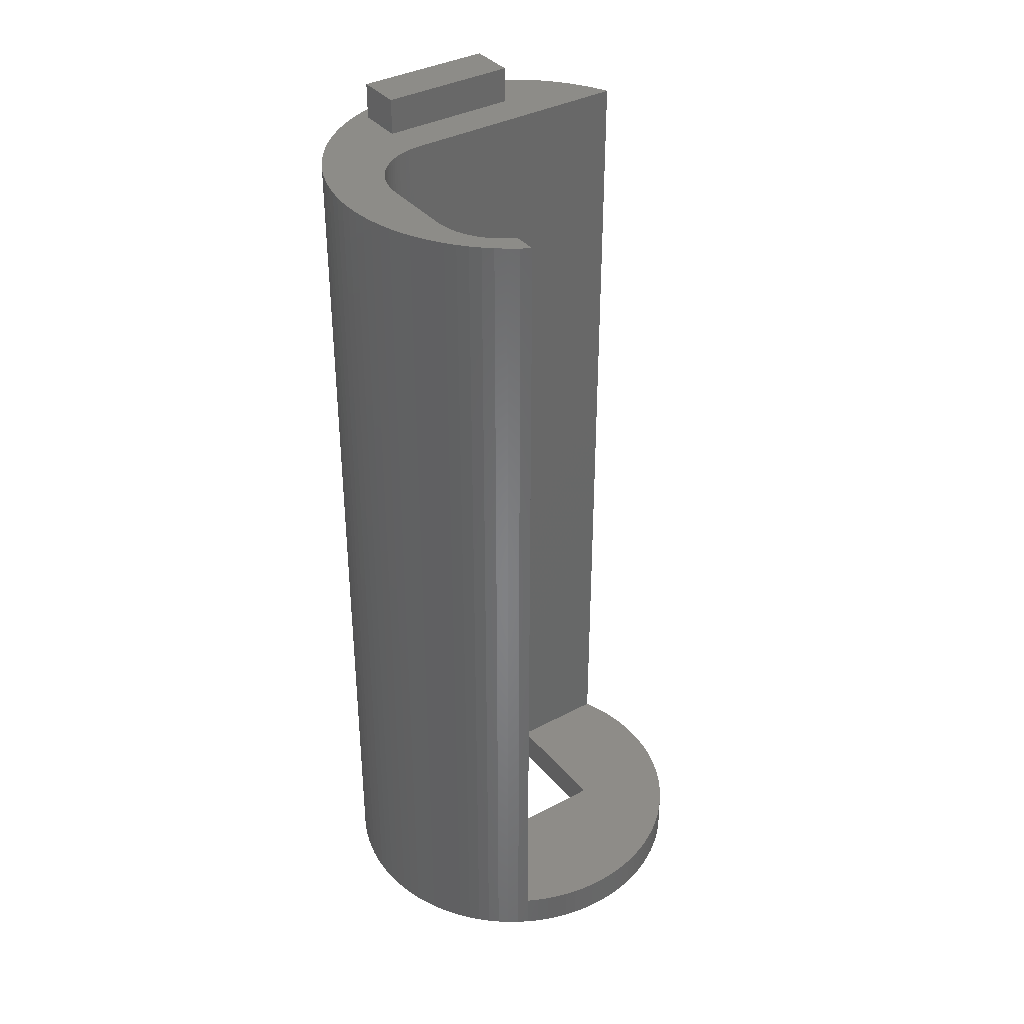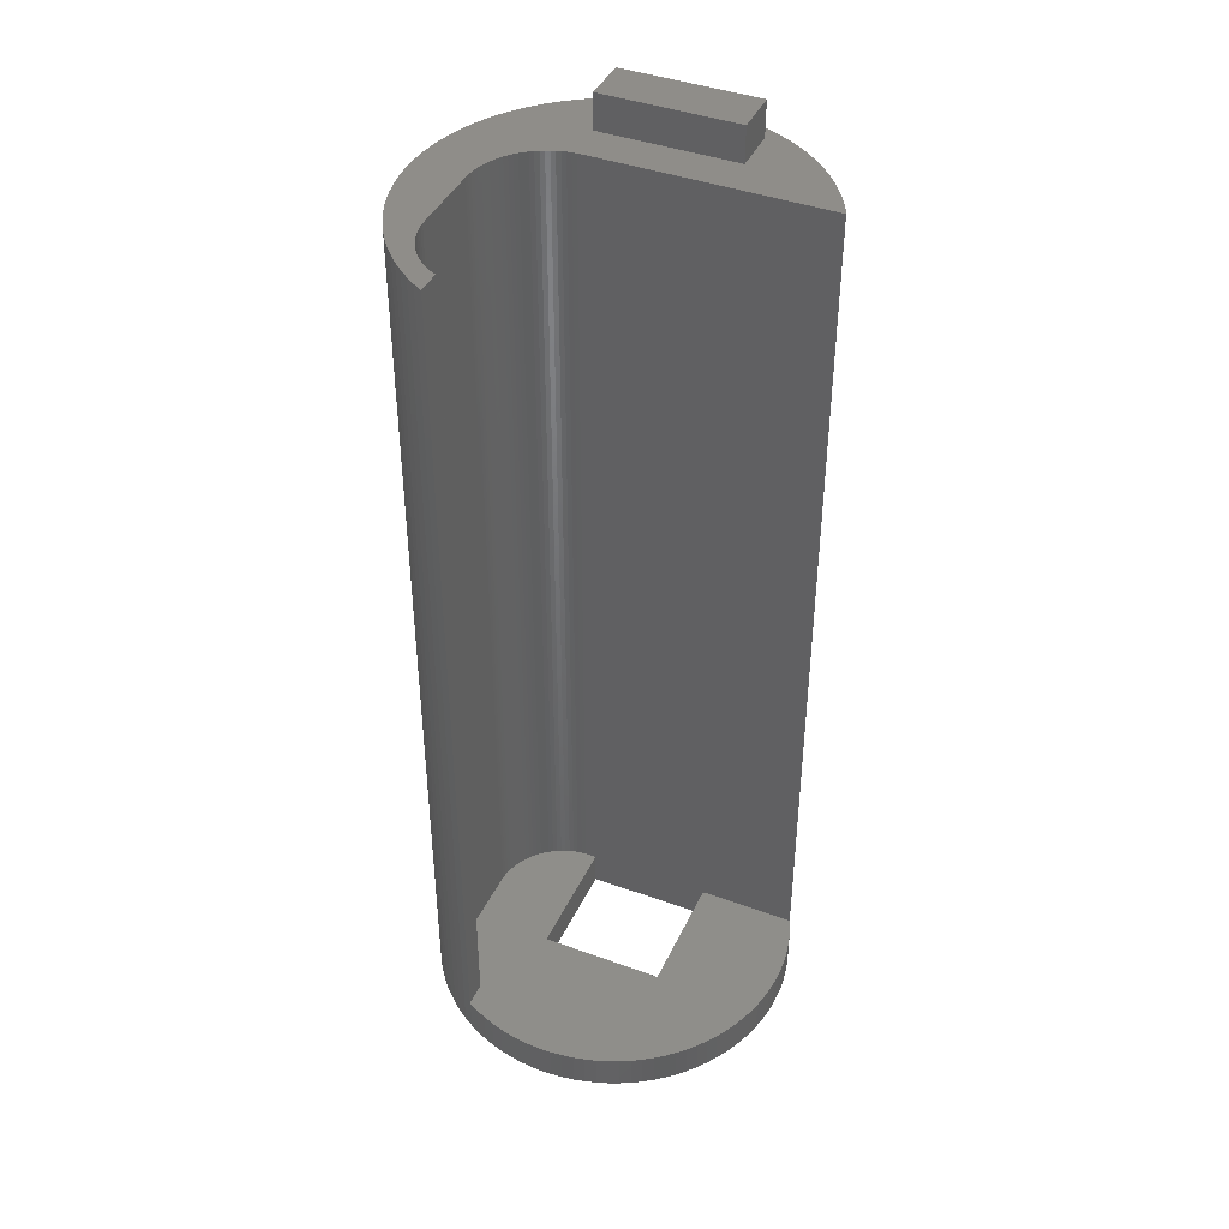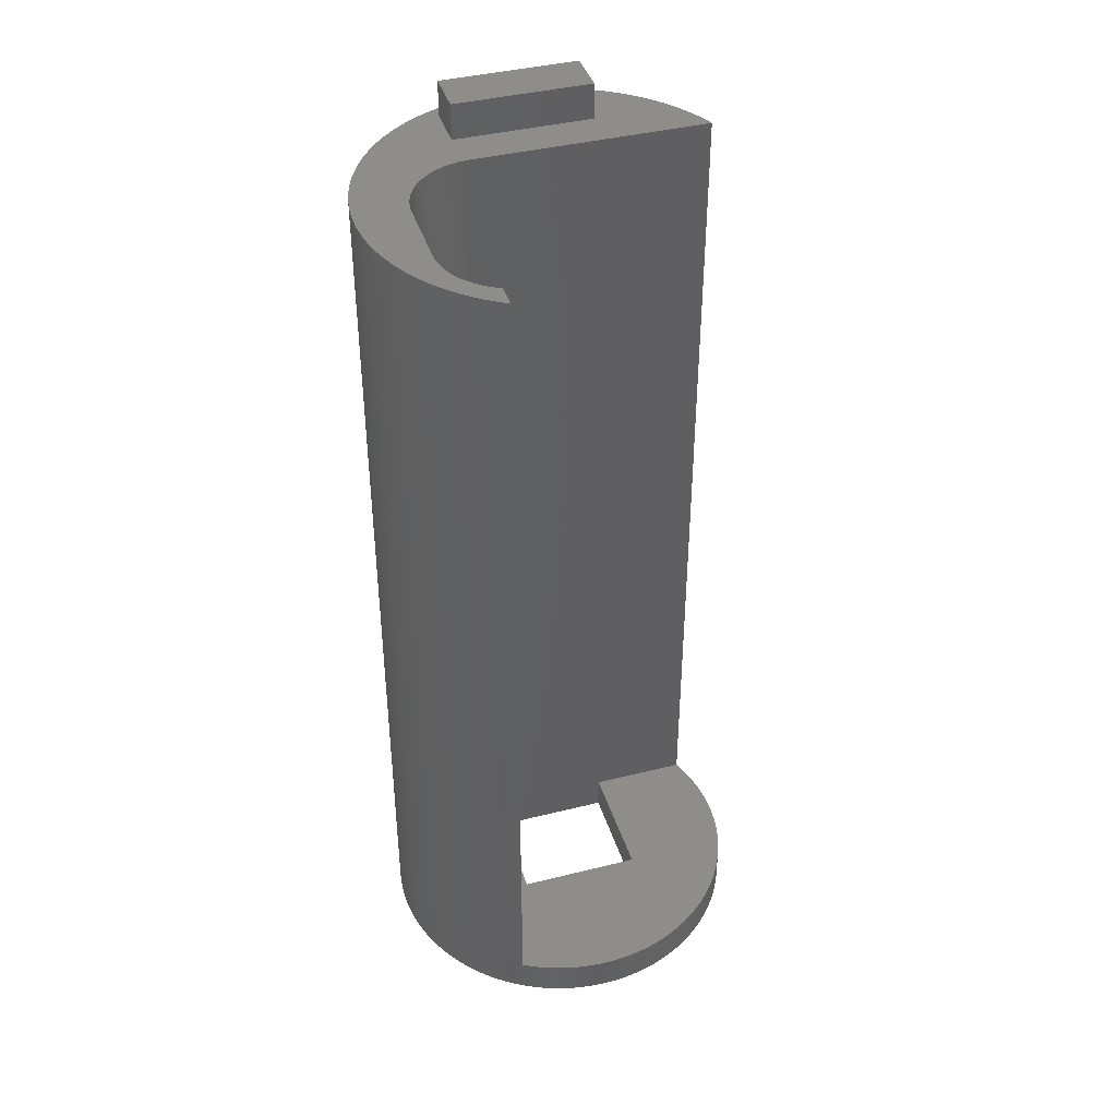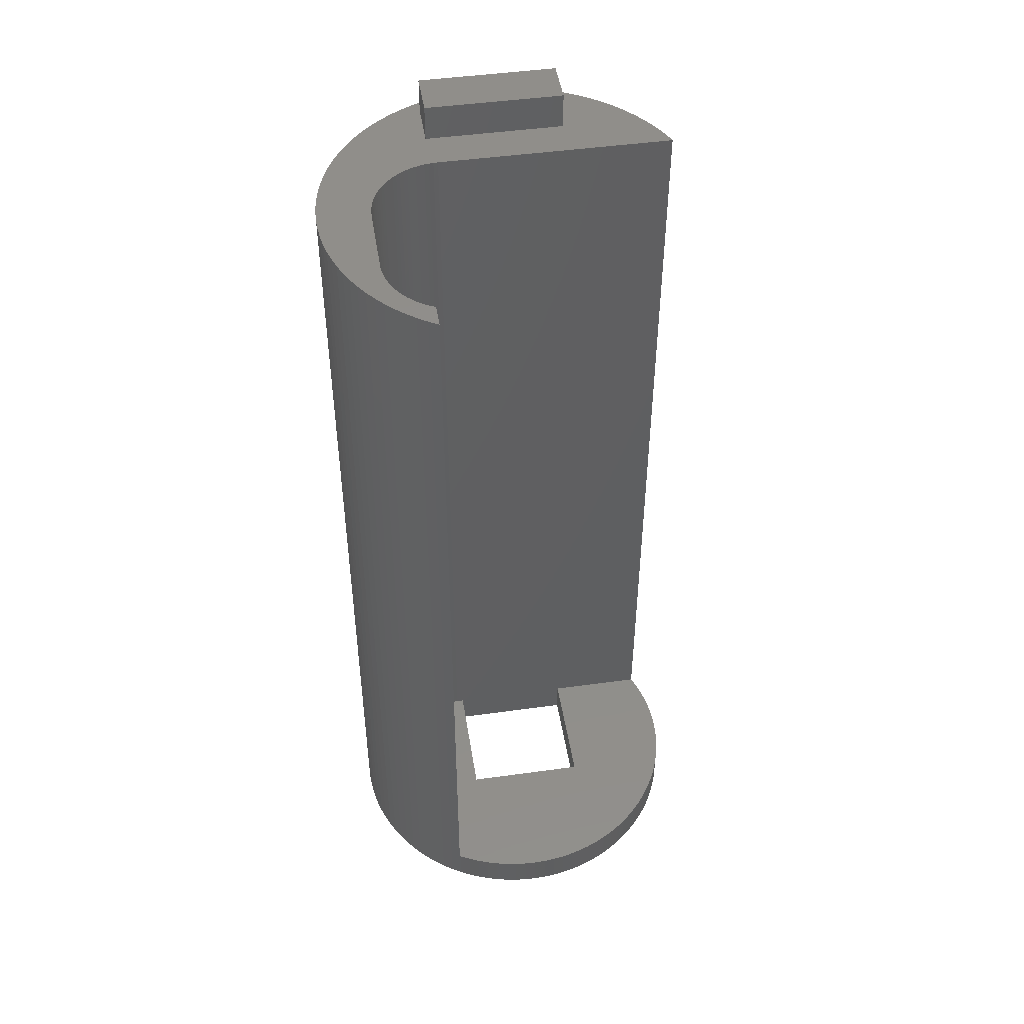
<metadata>
{"format":"stl","ext":"stl","renderer":"f3d","projection":"perspective","resolution":1024,"background":"white","views":[{"elev":36.6,"azim":55.3,"up":"+Z"},{"elev":41.8,"azim":113.7,"up":"+Z"},{"elev":40.9,"azim":73.1,"up":"+Z"},{"elev":47.3,"azim":81.1,"up":"+Z"}]}
</metadata>
<code>
# stl→obj: 320 verts, 640 faces
v 10.3 0 2
v 10.28 0.6467 0
v 10.28 0.6467 2
v 10.3 0 0
v -10.3 0 0
v -10.28 0.6467 50
v -10.28 0.6467 0
v -10.3 0 50
v 0.6467 10.28 0
v 0 10.3 2
v 0.6467 10.28 2
v 0 10.3 0
v 7.508 7.051 2
v 7.051 7.508 0
v 7.051 7.508 2
v 7.508 7.051 0
v -6.565 7.936 0
v -7.051 7.508 50
v -6.565 7.936 50
v -7.051 7.508 0
v -9.976 -2.562 0
v -10.12 -1.93 50
v -10.12 -1.93 0
v -9.976 -2.562 50
v 9.577 3.792 2
v 9.32 4.386 0
v 9.32 4.386 2
v 9.577 3.792 0
v 4.386 9.32 0
v 3.792 9.577 2
v 4.386 9.32 2
v 3.792 9.577 0
v -8.333 6.054 0
v -7.936 6.565 50
v -7.936 6.565 0
v -8.333 6.054 50
v 9.004 -5 50
v 8.697 -5.519 50
v 9.004 -5 2
v 9.026 -4.962 0
v 9.026 -4.962 2
v 8.697 -5.519 0
v 1.93 -10.12 0
v 2.562 -9.976 50
v 1.93 -10.12 50
v 2.562 -9.976 0
v 7.051 -7.508 50
v 7.508 -7.051 0
v 7.508 -7.051 50
v 7.051 -7.508 0
v 7.936 -6.565 50
v 8.333 -6.054 0
v 8.333 -6.054 50
v 7.936 -6.565 0
v -4.386 -9.32 0
v -3.792 -9.577 50
v -4.386 -9.32 50
v -3.792 -9.577 0
v -7.508 -7.051 0
v -7.936 -6.565 50
v -7.936 -6.565 0
v -7.508 -7.051 50
v -10.22 -1.291 0
v -10.28 -0.6467 50
v -10.28 -0.6467 0
v -10.22 -1.291 50
v -4 4 0
v -6 4 0
v -6.054 8.333 0
v -5.519 8.697 0
v -7.508 7.051 0
v -8.697 5.519 0
v -9 4 0
v -9.026 4.962 0
v -9.577 -3.792 0
v -9 -4 0
v -9.32 -4.386 0
v -9.796 -3.183 0
v -9.32 4.386 0
v -9.577 3.792 0
v -9.796 3.183 0
v -9.976 2.562 0
v -10.12 1.93 0
v -10.22 1.291 0
v 3 -3 0
v 10.28 -0.6467 0
v 10.22 -1.291 0
v 10.12 -1.93 0
v 3 4 0
v 9.976 -2.562 0
v 10.22 1.291 0
v 9.796 -3.183 0
v 10.12 1.93 0
v 9.577 -3.792 0
v 9.976 2.562 0
v 9.32 -4.386 0
v 9.796 3.183 0
v 9.026 4.962 0
v 8.697 5.519 0
v 8.333 6.054 0
v 7.936 6.565 0
v 6.565 -7.936 0
v 6.054 -8.333 0
v 5.519 -8.697 0
v 6.565 7.936 0
v 4.962 -9.026 0
v 6.054 8.333 0
v 4.386 -9.32 0
v 5.519 8.697 0
v 3.792 -9.577 0
v 4.962 9.026 0
v 3.183 -9.796 0
v 1.291 -10.22 0
v 0.6467 -10.28 0
v 0 -10.3 0
v -0.6467 -10.28 0
v -4 -3 0
v -1.291 -10.22 0
v -1.93 -10.12 0
v -2.562 -9.976 0
v -3.183 -9.796 0
v -4.962 -9.026 0
v 3.183 9.796 0
v 2.562 9.976 0
v 1.93 10.12 0
v 1.291 10.22 0
v -0.6467 10.28 0
v -1.291 10.22 0
v -1.93 10.12 0
v -2.562 9.976 0
v -3.183 9.796 0
v -3.792 9.577 0
v -4.386 9.32 0
v -6 -4 0
v -5.519 -8.697 0
v -4.962 9.026 0
v -6.054 -8.333 0
v -6.565 -7.936 0
v -7.051 -7.508 0
v -8.333 -6.054 0
v -8.697 -5.519 0
v -9.026 -4.962 0
v 10.12 1.93 2
v 9.976 2.562 2
v 9.796 3.183 2
v 8.333 6.054 2
v 7.936 6.565 2
v 9.026 4.962 2
v 1.93 10.12 2
v 2.562 9.976 2
v 3.183 9.796 2
v 6.565 7.936 2
v -9.796 3.183 50
v -9.976 2.562 50
v -7.508 7.051 50
v -9.026 4.962 50
v -9.32 4.386 50
v -8.697 5.519 50
v -9.577 3.792 50
v 3 4 2
v 1.291 10.22 2
v -0.6467 10.28 2
v -4 4 2
v -1.291 10.22 2
v -1.93 10.12 2
v -2.562 9.976 2
v -3.183 9.796 2
v -3.792 9.577 2
v -4 9.487 2
v 3 -3 2
v 10.22 1.291 2
v 10.28 -0.6467 2
v 10.22 -1.291 2
v 10.12 -1.93 2
v 9.976 -2.562 2
v 7.664 -5 2
v 9.796 -3.183 2
v 9.577 -3.792 2
v 9.32 -4.386 2
v 8.697 5.519 2
v 7.619 -5.103 2
v 7.505 -5.327 2
v 7.377 -5.543 2
v 7.236 -5.751 2
v 7.082 -5.95 2
v 6.916 -6.138 2
v 6.738 -6.316 2
v 6.55 -6.482 2
v 6.054 8.333 2
v 6.351 -6.636 2
v 6.143 -6.777 2
v 5.519 8.697 2
v 5.927 -6.905 2
v 5.703 -7.019 2
v 5.473 -7.119 2
v 4.962 9.026 2
v 5.236 -7.204 2
v 4.995 -7.274 2
v 4.75 -7.329 2
v 4.501 -7.368 2
v 4.251 -7.392 2
v 4 -7.4 2
v 0 -7.4 2
v -0.2512 -7.392 2
v -0.5013 -7.368 2
v -0.7495 -7.329 2
v -0.9948 -7.274 2
v -1.236 -7.204 2
v -1.472 -7.119 2
v -1.703 -7.019 2
v -1.927 -6.905 2
v -2.143 -6.777 2
v -2.351 -6.636 2
v -2.55 -6.482 2
v -2.738 -6.316 2
v -2.916 -6.138 2
v -3.082 -5.95 2
v -3.236 -5.751 2
v -3.377 -5.543 2
v -3.505 -5.327 2
v -3.619 -5.103 2
v -3.719 -4.872 2
v -3.804 -4.636 2
v -3.874 -4.395 2
v -3.929 -4.15 2
v -3.968 -3.901 2
v -3.992 -3.651 2
v -4 -3.4 2
v -4 -3 2
v -4.962 9.026 50
v -4.386 9.32 50
v 1.291 -10.22 50
v 0.6467 -10.28 50
v 0 -10.3 50
v 4.962 -9.026 50
v 4.386 -9.32 50
v 6.565 -7.936 50
v 6.054 -8.333 50
v 5.519 -8.697 50
v -1.93 -10.12 50
v -2.562 -9.976 50
v -1.291 -10.22 50
v -9.577 -3.792 50
v -9.32 -4.386 50
v -9.026 -4.962 50
v -9.796 -3.183 50
v -10.12 1.93 50
v -10.22 1.291 50
v -6.054 8.333 50
v -5.519 8.697 50
v -4 9.487 50
v 3.792 -9.577 50
v 3.183 -9.796 50
v -6.054 -8.333 50
v -6.565 -7.936 50
v -7.051 -7.508 50
v -5.519 -8.697 50
v -4.962 -9.026 50
v -3.183 -9.796 50
v -0.6467 -10.28 50
v -8.697 -5.519 50
v -8.333 -6.054 50
v -9 -4 4
v -9 4 4
v -6 4 4
v -6 -4 4
v -4 -3.4 50
v -6.2 3.8 50
v 7.664 -5 50
v 7.619 -5.103 50
v 7.505 -5.327 50
v 7.377 -5.543 50
v 7.236 -5.751 50
v 7.082 -5.95 50
v 6.916 -6.138 50
v 6.738 -6.316 50
v 6.55 -6.482 50
v 6.351 -6.636 50
v 6.143 -6.777 50
v 5.927 -6.905 50
v 5.703 -7.019 50
v 5.473 -7.119 50
v 5.236 -7.204 50
v 4.995 -7.274 50
v 4.75 -7.329 50
v 4.501 -7.368 50
v 4.251 -7.392 50
v 4 -7.4 50
v 0 -7.4 50
v -0.2512 -7.392 50
v -0.5013 -7.368 50
v -0.7495 -7.329 50
v -0.9948 -7.274 50
v -1.236 -7.204 50
v -1.472 -7.119 50
v -1.703 -7.019 50
v -1.927 -6.905 50
v -2.143 -6.777 50
v -2.351 -6.636 50
v -2.55 -6.482 50
v -2.738 -6.316 50
v -2.916 -6.138 50
v -3.082 -5.95 50
v -3.236 -5.751 50
v -3.377 -5.543 50
v -3.505 -5.327 50
v -3.619 -5.103 50
v -6.2 -3.8 50
v -3.719 -4.872 50
v -3.804 -4.636 50
v -3.874 -4.395 50
v -3.929 -4.15 50
v -3.968 -3.901 50
v -3.992 -3.651 50
v -8.8 3.8 50
v -8.8 -3.8 50
v -8.8 3.8 52
v -8.8 -3.8 52
v -6.2 -3.8 52
v -6.2 3.8 52
f 1 2 3
f 2 1 4
f 5 6 7
f 6 5 8
f 9 10 11
f 10 9 12
f 13 14 15
f 14 13 16
f 17 18 19
f 18 17 20
f 21 22 23
f 22 21 24
f 25 26 27
f 26 25 28
f 29 30 31
f 30 29 32
f 33 34 35
f 34 33 36
f 37 38 39
f 39 40 41
f 39 42 40
f 42 39 38
f 43 44 45
f 44 43 46
f 47 48 49
f 48 47 50
f 51 52 53
f 52 51 54
f 55 56 57
f 56 55 58
f 59 60 61
f 60 59 62
f 63 64 65
f 64 63 66
f 17 67 68
f 67 69 70
f 67 17 69
f 68 20 17
f 68 71 20
f 68 35 71
f 68 33 35
f 68 72 33
f 73 72 68
f 73 74 72
f 75 76 77
f 78 76 75
f 73 79 74
f 21 76 78
f 73 80 79
f 23 76 21
f 73 81 80
f 63 76 23
f 73 82 81
f 65 76 63
f 73 83 82
f 5 76 65
f 73 84 83
f 76 5 73
f 73 7 84
f 73 5 7
f 85 4 86
f 85 86 87
f 4 85 2
f 85 87 88
f 89 2 85
f 85 88 90
f 2 89 91
f 85 90 92
f 91 89 93
f 85 92 94
f 93 89 95
f 85 94 96
f 95 89 97
f 85 96 40
f 97 89 28
f 85 40 42
f 28 89 26
f 85 42 52
f 26 89 98
f 85 52 54
f 98 89 99
f 85 54 48
f 99 89 100
f 85 48 50
f 100 89 101
f 85 50 102
f 101 89 16
f 85 102 103
f 16 89 14
f 85 103 104
f 14 89 105
f 85 104 106
f 105 89 107
f 85 106 108
f 107 89 109
f 85 108 110
f 109 89 111
f 85 110 112
f 111 89 29
f 29 89 32
f 46 85 112
f 43 85 46
f 113 85 43
f 114 85 113
f 115 85 114
f 116 85 115
f 117 116 118
f 117 118 119
f 117 119 120
f 117 120 121
f 117 121 58
f 116 117 85
f 122 117 55
f 55 117 58
f 32 89 123
f 89 124 123
f 89 125 124
f 89 126 125
f 89 9 126
f 89 12 9
f 89 127 12
f 67 127 89
f 127 67 128
f 128 67 129
f 129 67 130
f 130 67 131
f 131 67 132
f 67 133 132
f 68 117 134
f 135 117 122
f 117 68 67
f 117 135 134
f 67 136 133
f 67 70 136
f 137 134 135
f 138 134 137
f 139 134 138
f 59 134 139
f 61 134 59
f 140 134 61
f 141 134 140
f 141 76 134
f 77 76 142
f 142 76 141
f 143 95 144
f 95 143 93
f 144 97 145
f 97 144 95
f 146 101 147
f 101 146 100
f 27 98 148
f 98 27 26
f 124 149 150
f 149 124 125
f 123 150 151
f 150 123 124
f 14 152 15
f 152 14 105
f 82 153 81
f 153 82 154
f 35 155 71
f 155 35 34
f 79 156 74
f 156 79 157
f 74 158 72
f 158 74 156
f 81 159 80
f 159 81 153
f 150 160 151
f 149 160 150
f 161 160 149
f 11 160 161
f 10 160 11
f 162 160 10
f 163 162 164
f 163 164 165
f 163 165 166
f 163 166 167
f 163 167 168
f 163 168 169
f 162 163 160
f 170 1 3
f 160 3 171
f 1 170 172
f 160 171 143
f 172 170 173
f 160 143 144
f 173 170 174
f 160 144 145
f 174 170 175
f 160 145 25
f 176 175 170
f 160 25 27
f 175 176 177
f 160 27 148
f 177 176 178
f 179 176 41
f 160 148 180
f 160 180 146
f 160 146 147
f 41 176 39
f 3 160 170
f 160 147 13
f 178 176 179
f 176 170 181
f 181 170 182
f 182 170 183
f 160 13 15
f 183 170 184
f 184 170 185
f 160 15 152
f 185 170 186
f 186 170 187
f 187 170 188
f 160 152 189
f 188 170 190
f 190 170 191
f 160 189 192
f 191 170 193
f 193 170 194
f 194 170 195
f 160 192 196
f 195 170 197
f 197 170 198
f 160 196 31
f 198 170 199
f 199 170 200
f 160 31 30
f 160 30 151
f 200 170 201
f 201 170 202
f 170 203 202
f 170 204 203
f 170 205 204
f 170 206 205
f 170 207 206
f 170 208 207
f 170 209 208
f 170 210 209
f 170 211 210
f 170 212 211
f 170 213 212
f 170 214 213
f 170 215 214
f 170 216 215
f 170 217 216
f 170 218 217
f 170 219 218
f 170 220 219
f 170 221 220
f 170 222 221
f 170 223 222
f 170 224 223
f 170 225 224
f 170 226 225
f 170 227 226
f 228 170 229
f 170 228 227
f 133 230 231
f 230 133 136
f 129 166 165
f 166 129 130
f 12 162 10
f 162 12 127
f 114 232 233
f 232 114 113
f 115 233 234
f 233 115 114
f 108 235 236
f 235 108 106
f 103 237 238
f 237 103 102
f 106 239 235
f 239 106 104
f 49 54 51
f 54 49 48
f 175 88 174
f 88 175 90
f 174 87 173
f 87 174 88
f 120 240 241
f 240 120 119
f 119 242 240
f 242 119 118
f 77 243 75
f 243 77 244
f 142 244 77
f 244 142 245
f 75 246 78
f 246 75 243
f 65 8 5
f 8 65 64
f 171 93 143
f 93 171 91
f 3 91 171
f 91 3 2
f 145 28 25
f 28 145 97
f 180 100 146
f 100 180 99
f 126 11 161
f 11 126 9
f 109 196 192
f 196 109 111
f 111 31 196
f 31 111 29
f 107 192 189
f 192 107 109
f 83 154 82
f 154 83 247
f 7 248 84
f 248 7 6
f 70 249 250
f 249 70 69
f 168 132 169
f 169 231 251
f 169 133 231
f 133 169 132
f 136 250 230
f 250 136 70
f 69 19 249
f 19 69 17
f 131 168 167
f 168 131 132
f 128 165 164
f 165 128 129
f 172 4 1
f 4 172 86
f 112 252 253
f 252 112 110
f 110 236 252
f 236 110 108
f 46 253 44
f 253 46 112
f 102 47 237
f 47 102 50
f 179 94 178
f 94 179 96
f 41 96 179
f 96 41 40
f 178 92 177
f 92 178 94
f 177 90 175
f 90 177 92
f 138 254 255
f 254 138 137
f 139 62 59
f 62 139 256
f 139 255 256
f 255 139 138
f 137 257 254
f 257 137 135
f 122 57 258
f 57 122 55
f 135 258 257
f 258 135 122
f 58 259 56
f 259 58 121
f 121 241 259
f 241 121 120
f 118 260 242
f 260 118 116
f 116 234 260
f 234 116 115
f 140 261 141
f 261 140 262
f 61 262 140
f 262 61 60
f 78 24 21
f 24 78 246
f 23 66 63
f 66 23 22
f 147 16 13
f 16 147 101
f 148 99 180
f 99 148 98
f 32 151 30
f 151 32 123
f 125 161 149
f 161 125 126
f 105 189 152
f 189 105 107
f 71 18 20
f 18 71 155
f 72 36 33
f 36 72 158
f 80 157 79
f 157 80 159
f 84 247 83
f 247 84 248
f 130 167 166
f 167 130 131
f 127 164 162
f 164 127 128
f 113 45 232
f 45 113 43
f 104 238 239
f 238 104 103
f 53 42 38
f 42 53 52
f 173 86 172
f 86 173 87
f 141 245 142
f 245 141 261
f 263 73 264
f 73 263 76
f 134 265 68
f 265 134 266
f 134 263 266
f 263 134 76
f 73 265 264
f 265 73 68
f 251 163 169
f 163 229 67
f 267 163 251
f 163 267 229
f 229 267 228
f 67 229 117
f 85 160 89
f 160 85 170
f 85 229 170
f 229 85 117
f 67 160 163
f 160 67 89
f 268 251 231
f 269 38 37
f 270 38 269
f 271 38 270
f 38 271 53
f 272 53 271
f 273 53 272
f 53 273 51
f 274 51 273
f 275 51 274
f 51 275 49
f 276 49 275
f 277 49 276
f 49 277 47
f 278 47 277
f 279 47 278
f 47 279 237
f 280 237 279
f 281 237 280
f 237 281 238
f 282 238 281
f 283 238 282
f 238 283 239
f 284 239 283
f 285 239 284
f 239 285 235
f 286 235 285
f 287 235 286
f 235 287 236
f 288 236 287
f 288 252 236
f 288 253 252
f 288 44 253
f 289 44 288
f 44 289 45
f 45 289 232
f 232 289 233
f 289 234 233
f 290 234 289
f 260 290 291
f 290 260 234
f 242 291 292
f 242 292 293
f 240 293 294
f 291 242 260
f 240 294 295
f 241 295 296
f 259 296 297
f 293 240 242
f 259 297 298
f 56 298 299
f 57 299 300
f 295 241 240
f 57 300 301
f 258 301 302
f 257 302 303
f 296 259 241
f 257 303 304
f 254 304 305
f 255 305 306
f 255 306 307
f 308 307 309
f 298 56 259
f 308 309 310
f 308 310 311
f 308 311 312
f 308 312 313
f 308 313 314
f 299 57 56
f 308 314 267
f 251 268 267
f 268 231 230
f 308 267 268
f 268 230 250
f 307 308 256
f 268 250 249
f 301 258 57
f 302 257 258
f 19 268 249
f 18 268 19
f 155 268 18
f 34 268 155
f 36 268 34
f 158 268 36
f 158 315 268
f 157 315 156
f 156 315 158
f 304 254 257
f 305 255 254
f 307 256 255
f 308 62 256
f 308 60 62
f 308 262 60
f 308 261 262
f 316 261 308
f 316 245 261
f 159 315 157
f 153 315 159
f 316 244 245
f 154 315 153
f 316 243 244
f 247 315 154
f 316 246 243
f 248 315 247
f 316 24 246
f 6 315 248
f 316 22 24
f 8 315 6
f 316 66 22
f 315 8 316
f 316 64 66
f 316 8 64
f 314 228 267
f 228 314 227
f 309 223 310
f 223 309 222
f 182 270 181
f 270 182 271
f 306 221 307
f 221 306 220
f 187 275 186
f 275 187 276
f 311 225 312
f 225 311 224
f 313 227 314
f 227 313 226
f 305 220 306
f 220 305 219
f 202 289 288
f 289 202 203
f 204 291 290
f 291 204 205
f 312 226 313
f 226 312 225
f 310 224 311
f 224 310 223
f 307 222 309
f 222 307 221
f 302 217 303
f 217 302 216
f 207 294 293
f 294 207 208
f 181 269 176
f 269 181 270
f 187 277 276
f 277 187 188
f 184 272 183
f 272 184 273
f 183 271 182
f 271 183 272
f 194 282 281
f 282 194 195
f 195 283 282
f 283 195 197
f 205 292 291
f 292 205 206
f 203 290 289
f 290 203 204
f 201 288 287
f 288 201 202
f 209 296 295
f 296 209 210
f 210 297 296
f 297 210 211
f 188 278 277
f 278 188 190
f 191 280 279
f 280 191 193
f 186 274 185
f 274 186 275
f 213 300 299
f 300 213 214
f 214 301 300
f 301 214 215
f 301 216 302
f 216 301 215
f 303 218 304
f 218 303 217
f 304 219 305
f 219 304 218
f 198 285 284
f 285 198 199
f 199 286 285
f 286 199 200
f 200 287 286
f 287 200 201
f 197 284 283
f 284 197 198
f 193 281 280
f 281 193 194
f 206 293 292
f 293 206 207
f 208 295 294
f 295 208 209
f 212 299 298
f 299 212 213
f 185 273 184
f 273 185 274
f 211 298 297
f 298 211 212
f 190 279 278
f 279 190 191
f 263 265 266
f 265 263 264
f 39 269 37
f 269 39 176
f 316 317 315
f 317 316 318
f 317 319 320
f 319 317 318
f 319 268 320
f 268 319 308
f 316 319 318
f 319 316 308
f 268 317 320
f 317 268 315

</code>
